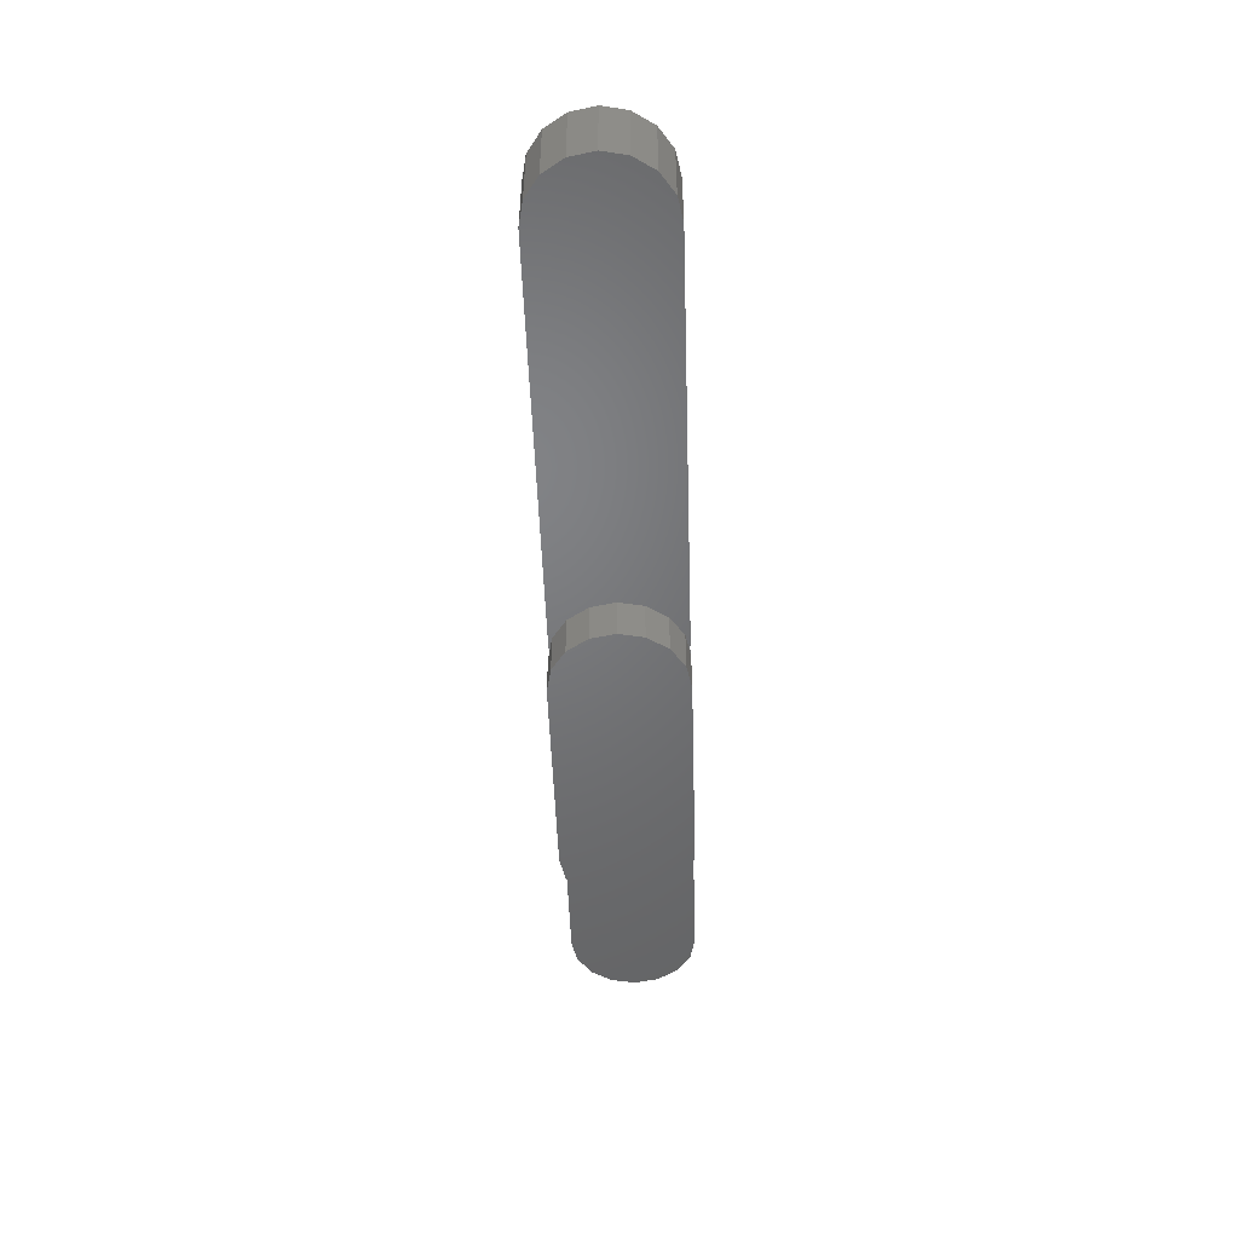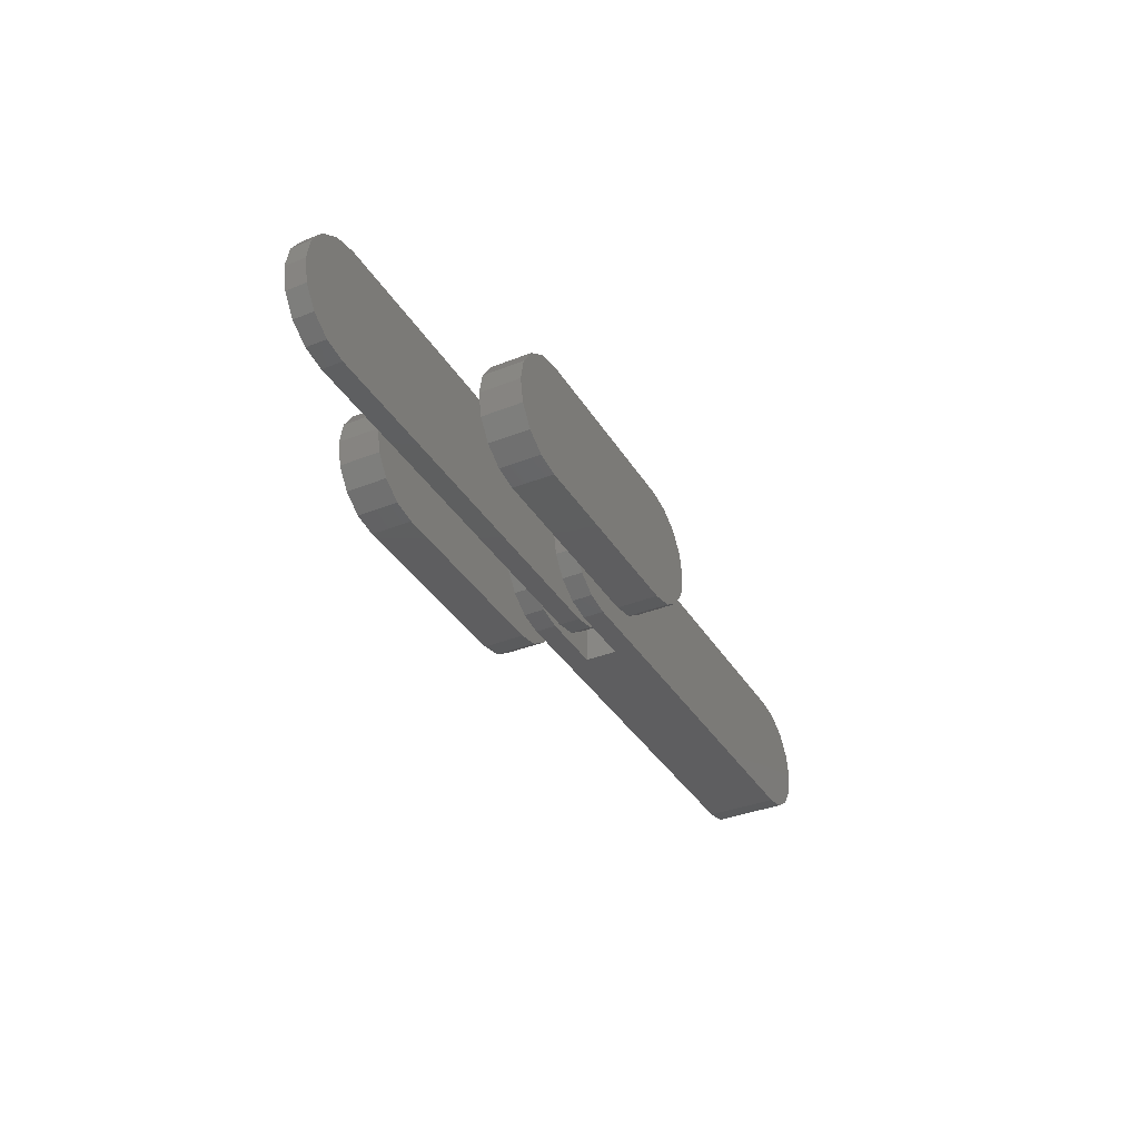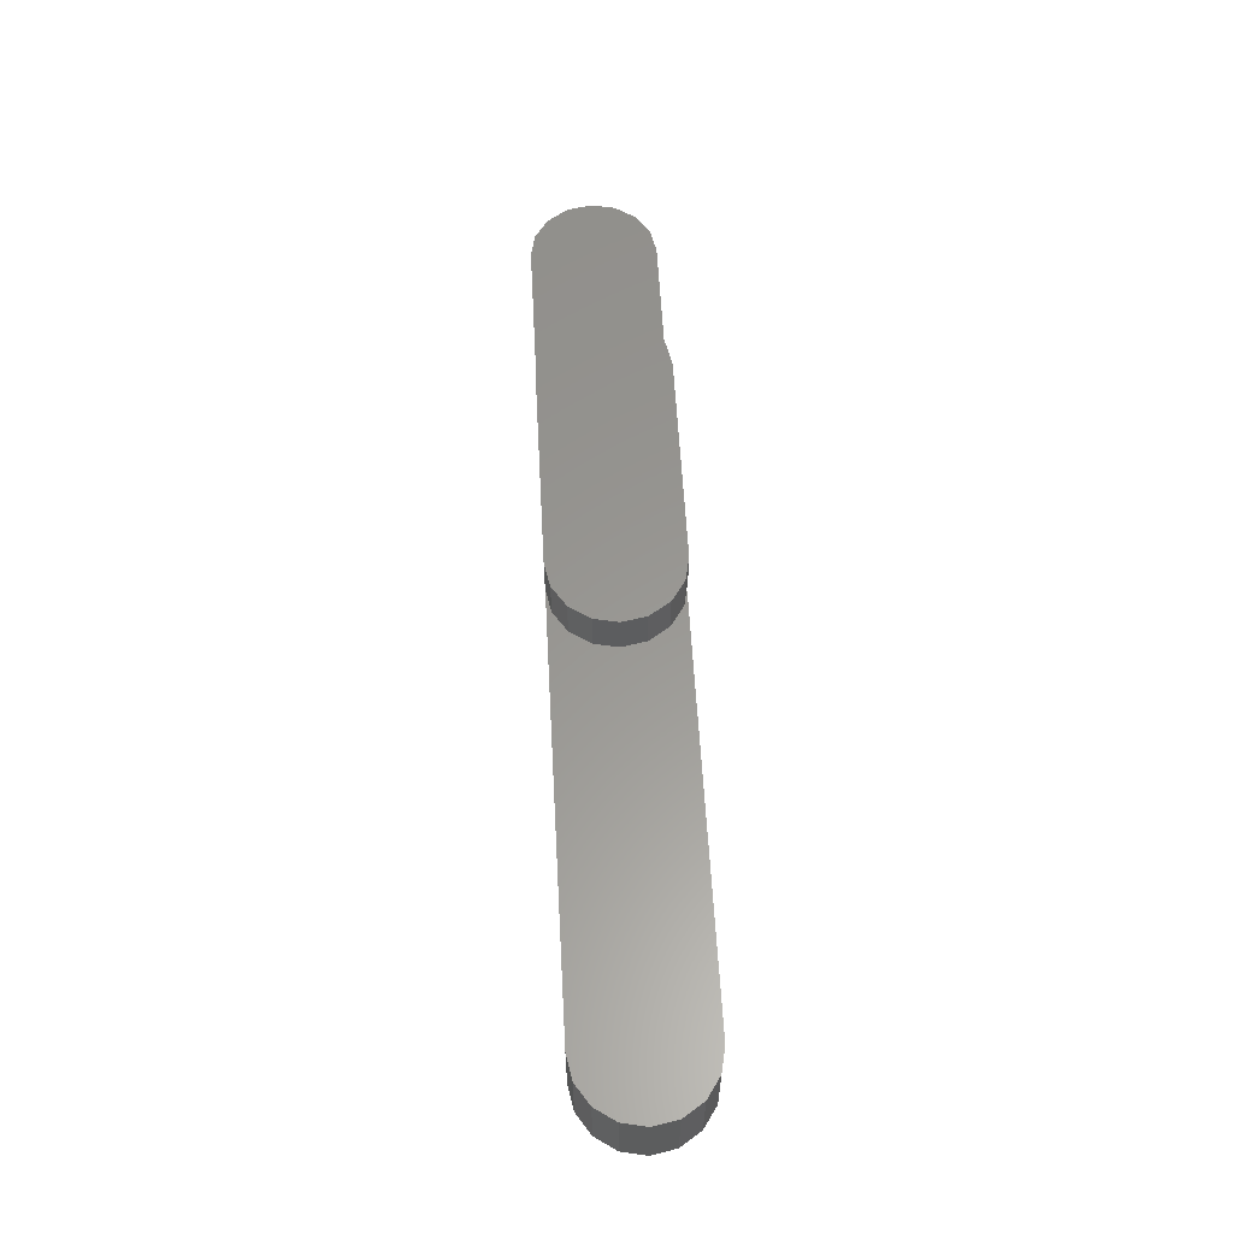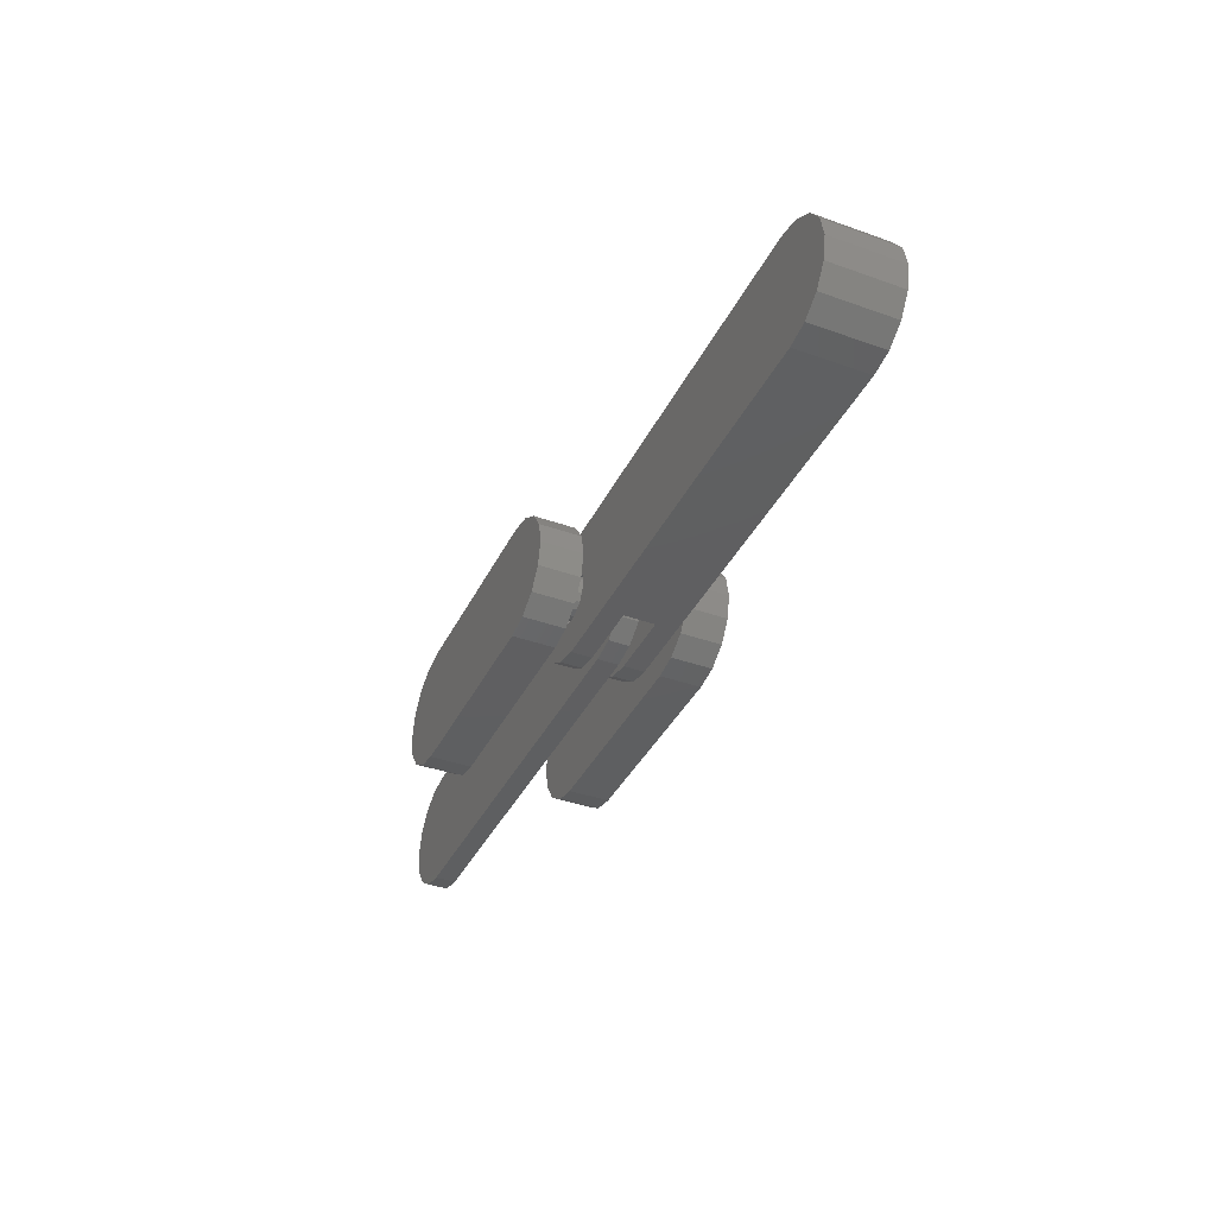
<metadata>
{"format":"stl","ext":"stl","renderer":"f3d","projection":"perspective","resolution":1024,"background":"white","views":[{"elev":-50.2,"azim":-88.1,"up":"+Y"},{"elev":-35.9,"azim":117.6,"up":"+Z"},{"elev":58.8,"azim":-93.1,"up":"+Y"},{"elev":-38.5,"azim":-114.2,"up":"+Z"}]}
</metadata>
<code>
# stl→obj: 294 verts, 588 faces
v -6 -1 0
v -5.543 1 2.296
v -6 1 0
v -5.543 -1 2.296
v -4.243 1 4.243
v -4.243 -1 4.243
v -2.296 -1 -5.543
v 0 1 -6
v 0 -1 -6
v -2.296 1 -5.543
v 45.54 -1 -2.296
v 44.24 1 -4.243
v 45.54 1 -2.296
v 44.24 -1 -4.243
v 40 1 -6
v 40 -1 -6
v 40 1 6
v 42.3 1 5.543
v 2.828 1 2.828
v 0 1 6
v 44.24 1 4.243
v 0 1 4
v 1.531 1 3.696
v -1.531 1 3.696
v -2.296 1 5.543
v 45.54 1 2.296
v 3.696 1 1.531
v 46 1 0
v 4 1 0
v 3.696 1 -1.531
v 2.828 1 -2.828
v -2.828 1 2.828
v -3.696 1 1.531
v -4 1 0
v -3.696 1 -1.531
v -5.543 1 -2.296
v -2.828 1 -2.828
v -4.243 1 -4.243
v -1.531 1 -3.696
v 0 1 -4
v 1.531 1 -3.696
v 42.3 1 -5.543
v 0 -1 4
v 0 -1 6
v -2.296 -1 5.543
v 2.828 -1 2.828
v 1.531 -1 3.696
v -1.531 -1 3.696
v 40 -1 6
v -2.828 -1 2.828
v -3.696 -1 1.531
v -4 -1 0
v -3.696 -1 -1.531
v -5.543 -1 -2.296
v -2.828 -1 -2.828
v -4.243 -1 -4.243
v -1.531 -1 -3.696
v 3.696 -1 1.531
v 4 -1 0
v 42.3 -1 5.543
v 44.24 -1 4.243
v 45.54 -1 2.296
v 3.696 -1 -1.531
v 46 -1 0
v 2.828 -1 -2.828
v 1.531 -1 -3.696
v 0 -1 -4
v 42.3 -1 -5.543
v 5.543 1.5 2.296
v 6 3.5 0
v 5.543 3.5 2.296
v 6 1.5 0
v 5.543 -3.5 2.296
v 6 -1.5 0
v 5.543 -1.5 2.296
v 6 -3.5 0
v -46 -3.5 0
v -45.54 3.5 2.296
v -46 3.5 0
v -45.54 -3.5 2.296
v 0 3.5 6
v -6.5 1.5 6
v 0 1.5 6
v -40 3.5 6
v -6.5 -1.5 6
v 0 -3.5 6
v 0 -1.5 6
v -40 -3.5 6
v 0 -3.5 -6
v 2.296 -1.5 -5.543
v 2.296 -3.5 -5.543
v 0 -1.5 -6
v 0 1.5 -6
v 2.296 3.5 -5.543
v 2.296 1.5 -5.543
v 0 3.5 -6
v 2.296 1.5 5.543
v 2.296 3.5 5.543
v 2.296 -3.5 5.543
v 2.296 -1.5 5.543
v 4.243 1.5 4.243
v 4.243 3.5 4.243
v 4.243 -3.5 4.243
v 4.243 -1.5 4.243
v -44.24 3.5 4.243
v -42.3 -3.5 5.543
v -42.3 3.5 5.543
v -44.24 -3.5 4.243
v -40 -3.5 -6
v -2.31 -3.5 0.9567
v -0.9567 -3.5 2.31
v -1.768 -3.5 1.768
v 0 -3.5 2.5
v 0.9567 -3.5 2.31
v -2.5 -3.5 0
v -2.31 -3.5 -0.9567
v -45.54 -3.5 -2.296
v -1.768 -3.5 -1.768
v -44.24 -3.5 -4.243
v 1.768 -3.5 1.768
v 2.31 -3.5 0.9567
v 2.5 -3.5 0
v 2.31 -3.5 -0.9567
v 5.543 -3.5 -2.296
v 1.768 -3.5 -1.768
v 4.243 -3.5 -4.243
v 0.9567 -3.5 -2.31
v 0 -3.5 -2.5
v -0.9567 -3.5 -2.31
v -42.3 -3.5 -5.543
v -6.5 -1.5 -6
v -6.5 1.5 -6
v -40 3.5 -6
v 0 3.5 2.5
v -2.31 3.5 0.9567
v -1.768 3.5 1.768
v 0.9567 3.5 2.31
v -0.9567 3.5 2.31
v 1.768 3.5 1.768
v 2.31 3.5 0.9567
v 2.5 3.5 0
v 2.31 3.5 -0.9567
v 5.543 3.5 -2.296
v 1.768 3.5 -1.768
v 4.243 3.5 -4.243
v 0.9567 3.5 -2.31
v -2.5 3.5 0
v -2.31 3.5 -0.9567
v -1.768 3.5 -1.768
v -0.9567 3.5 -2.31
v 0 3.5 -2.5
v -45.54 3.5 -2.296
v -44.24 3.5 -4.243
v -42.3 3.5 -5.543
v 5.543 -1.5 -2.296
v 5.543 1.5 -2.296
v 4.243 1.5 -4.243
v 4.243 -1.5 -4.243
v 1.339 -1.5 3.234
v 0 -1.5 3.5
v 2.475 -1.5 2.475
v 3.234 -1.5 1.339
v 3.5 -1.5 0
v 3.234 -1.5 -1.339
v 2.475 -1.5 -2.475
v 1.339 -1.5 -3.234
v -1.339 -1.5 3.234
v -2.475 -1.5 2.475
v -3.234 -1.5 1.339
v -3.5 -1.5 0
v -3.234 -1.5 -1.339
v 0 -1.5 -3.5
v -1.339 -1.5 -3.234
v -2.475 -1.5 -2.475
v -1.339 1.5 3.234
v 0 1.5 3.5
v 1.339 1.5 3.234
v -2.475 1.5 2.475
v -3.234 1.5 1.339
v -3.5 1.5 0
v 1.339 1.5 -3.234
v 0 1.5 -3.5
v -1.339 1.5 -3.234
v -3.234 1.5 -1.339
v -2.475 1.5 -2.475
v 2.475 1.5 2.475
v 3.234 1.5 1.339
v 3.5 1.5 0
v 3.234 1.5 -1.339
v 2.475 1.5 -2.475
v -6 -9 0
v -5.543 -5 2.296
v -6 -5 0
v -5.543 -9 2.296
v 26 -9 0
v 25.54 -5 -2.296
v 26 -5 0
v 25.54 -9 -2.296
v -4.243 -5 4.243
v -4.243 -9 4.243
v -2.296 -9 -5.543
v 0 -5 -6
v 0 -9 -6
v -2.296 -5 -5.543
v 20 -5 -6
v 20 -5 6
v 22.3 -5 5.543
v 1.848 -5 0.7654
v 0 -5 6
v 24.24 -5 4.243
v 0.7654 -5 1.848
v 1.414 -5 1.414
v 25.54 -5 2.296
v 0 -5 2
v -2.296 -5 5.543
v -0.7654 -5 1.848
v 2 -5 0
v 1.848 -5 -0.7654
v 1.414 -5 -1.414
v -1.414 -5 1.414
v -1.848 -5 0.7654
v -2 -5 0
v -1.848 -5 -0.7654
v -5.543 -5 -2.296
v -1.414 -5 -1.414
v -4.243 -5 -4.243
v -0.7654 -5 -1.848
v 0 -5 -2
v 0.7654 -5 -1.848
v 24.24 -5 -4.243
v 22.3 -5 -5.543
v 20 -9 -6
v -5.543 -9 -2.296
v 0 -9 6
v -2.296 -9 5.543
v 20 -9 6
v 22.3 -9 5.543
v 24.24 -9 4.243
v 25.54 -9 2.296
v -4.243 -9 -4.243
v 24.24 -9 -4.243
v 22.3 -9 -5.543
v -6 5 0
v -5.543 9 2.296
v -6 9 0
v -5.543 5 2.296
v 25.54 5 -2.296
v 24.24 9 -4.243
v 25.54 9 -2.296
v 24.24 5 -4.243
v 0 9 6
v 20 5 6
v 20 9 6
v 0 5 6
v -2.296 5 -5.543
v 0 9 -6
v 0 5 -6
v -2.296 9 -5.543
v 20 9 -6
v 22.3 9 5.543
v 24.24 9 4.243
v 25.54 9 2.296
v -2.296 9 5.543
v 26 9 0
v -4.243 9 4.243
v 22.3 9 -5.543
v -5.543 9 -2.296
v -4.243 9 -4.243
v 20 5 -6
v -4.243 5 -4.243
v -5.543 5 -2.296
v -4.243 5 4.243
v 22.3 5 -5.543
v 24.24 5 4.243
v 22.3 5 5.543
v 0 5 2
v -2.296 5 5.543
v 1.414 5 1.414
v -0.7654 5 1.848
v 0.7654 5 1.848
v -1.414 5 1.414
v 1.848 5 0.7654
v -1.848 5 0.7654
v -2 5 0
v -1.848 5 -0.7654
v -1.414 5 -1.414
v -0.7654 5 -1.848
v 2 5 0
v 25.54 5 2.296
v 1.848 5 -0.7654
v 1.414 5 -1.414
v 0.7654 5 -1.848
v 0 5 -2
v 26 5 0
f 1 2 3
f 2 1 4
f 4 5 2
f 5 4 6
f 7 8 9
f 8 7 10
f 11 12 13
f 12 11 14
f 9 15 16
f 15 9 8
f 15 17 18
f 17 19 20
f 15 18 21
f 22 20 23
f 24 25 22
f 20 22 25
f 20 19 23
f 15 21 26
f 17 27 19
f 15 26 28
f 17 15 29
f 17 29 27
f 15 28 13
f 29 15 30
f 30 15 31
f 8 31 15
f 15 13 12
f 25 24 5
f 32 5 24
f 32 2 5
f 33 2 32
f 34 2 33
f 34 3 2
f 35 3 34
f 35 36 3
f 37 36 35
f 38 37 39
f 37 38 36
f 10 39 40
f 31 8 41
f 15 12 42
f 41 8 40
f 10 40 8
f 39 10 38
f 43 44 45
f 46 44 47
f 48 45 6
f 44 43 47
f 44 46 49
f 45 48 43
f 6 50 48
f 4 50 6
f 4 51 50
f 1 51 4
f 1 52 51
f 1 53 52
f 54 53 1
f 54 55 53
f 56 55 54
f 7 57 56
f 55 56 57
f 58 49 46
f 59 49 58
f 16 49 59
f 60 16 61
f 49 16 60
f 61 16 62
f 16 59 63
f 62 16 64
f 16 63 65
f 9 65 66
f 9 66 67
f 57 7 67
f 65 9 16
f 67 7 9
f 64 16 11
f 11 16 14
f 14 16 68
f 56 10 7
f 10 56 38
f 54 3 36
f 3 54 1
f 64 13 28
f 13 64 11
f 61 26 21
f 26 61 62
f 20 49 17
f 49 20 44
f 56 36 38
f 36 56 54
f 17 60 18
f 60 17 49
f 18 61 21
f 61 18 60
f 68 12 14
f 12 68 42
f 16 42 68
f 42 16 15
f 62 28 26
f 28 62 64
f 5 45 25
f 45 5 6
f 25 44 20
f 44 25 45
f 59 27 29
f 27 59 58
f 51 34 33
f 34 51 52
f 43 23 47
f 23 43 22
f 58 19 27
f 19 58 46
f 65 30 31
f 30 65 63
f 41 65 31
f 65 41 66
f 39 67 40
f 67 39 57
f 48 22 43
f 22 48 24
f 50 33 32
f 33 50 51
f 50 24 48
f 24 50 32
f 52 35 34
f 35 52 53
f 37 57 39
f 57 37 55
f 53 37 35
f 37 53 55
f 47 19 46
f 19 47 23
f 40 66 41
f 66 40 67
f 63 29 30
f 29 63 59
f 69 70 71
f 70 69 72
f 73 74 75
f 74 73 76
f 77 78 79
f 78 77 80
f 81 82 83
f 82 84 85
f 84 82 81
f 85 86 87
f 88 85 84
f 85 88 86
f 89 90 91
f 90 89 92
f 93 94 95
f 94 93 96
f 81 97 98
f 97 81 83
f 87 99 100
f 99 87 86
f 101 71 102
f 71 101 69
f 103 75 104
f 75 103 73
f 105 106 107
f 106 105 108
f 80 105 78
f 105 80 108
f 109 88 106
f 88 110 86
f 109 106 108
f 111 86 112
f 86 113 99
f 114 99 113
f 109 108 80
f 113 86 111
f 86 110 112
f 109 80 77
f 88 109 115
f 88 115 110
f 115 109 116
f 109 77 117
f 89 116 109
f 116 89 118
f 109 117 119
f 99 114 103
f 120 103 114
f 103 120 73
f 121 73 120
f 122 73 121
f 122 76 73
f 123 76 122
f 124 123 125
f 123 124 76
f 126 125 127
f 91 127 128
f 118 89 129
f 129 89 128
f 109 119 130
f 91 128 89
f 125 126 124
f 127 91 126
f 107 88 84
f 88 107 106
f 89 131 92
f 131 109 132
f 109 131 89
f 132 96 93
f 133 132 109
f 132 133 96
f 134 81 98
f 135 81 136
f 137 98 102
f 81 138 136
f 81 134 138
f 98 137 134
f 139 102 71
f 102 139 137
f 71 140 139
f 70 140 71
f 70 141 140
f 70 142 141
f 143 142 70
f 142 143 144
f 145 144 143
f 144 145 146
f 94 146 145
f 81 135 84
f 147 84 135
f 133 84 147
f 107 133 105
f 84 133 107
f 105 133 78
f 133 147 148
f 96 148 149
f 78 133 79
f 96 149 150
f 96 150 151
f 146 94 151
f 148 96 133
f 151 94 96
f 79 133 152
f 152 133 153
f 153 133 154
f 98 101 102
f 101 98 97
f 100 103 104
f 103 100 99
f 76 155 74
f 155 76 124
f 72 143 70
f 143 72 156
f 95 145 157
f 145 95 94
f 91 158 126
f 158 91 90
f 156 145 143
f 145 156 157
f 124 158 155
f 158 124 126
f 119 154 130
f 154 119 153
f 117 79 152
f 79 117 77
f 130 133 109
f 133 130 154
f 119 152 153
f 152 119 117
f 85 132 82
f 132 85 131
f 100 159 160
f 104 161 159
f 75 161 104
f 75 162 161
f 74 162 75
f 74 163 162
f 74 164 163
f 155 164 74
f 155 165 164
f 158 165 155
f 90 166 158
f 165 158 166
f 160 87 100
f 159 100 104
f 87 160 167
f 87 167 85
f 168 85 167
f 169 85 168
f 170 85 169
f 131 170 171
f 166 90 172
f 92 172 90
f 172 92 173
f 131 173 92
f 170 131 85
f 174 131 171
f 173 131 174
f 175 83 82
f 176 83 175
f 177 97 176
f 83 176 97
f 82 178 175
f 82 179 178
f 82 180 179
f 132 180 82
f 181 95 157
f 93 182 183
f 180 132 184
f 132 185 184
f 132 183 185
f 93 183 132
f 182 93 95
f 97 177 101
f 186 101 177
f 186 69 101
f 187 69 186
f 188 69 187
f 188 72 69
f 189 72 188
f 189 156 72
f 190 156 189
f 157 190 181
f 190 157 156
f 95 181 182
f 162 188 187
f 188 162 163
f 170 179 180
f 179 170 169
f 176 159 177
f 159 176 160
f 161 187 186
f 187 161 162
f 172 181 166
f 181 172 182
f 173 182 172
f 182 173 183
f 175 160 176
f 160 175 167
f 178 167 175
f 167 178 168
f 171 180 184
f 180 171 170
f 174 183 173
f 183 174 185
f 177 161 186
f 161 177 159
f 169 178 179
f 178 169 168
f 164 190 189
f 190 164 165
f 166 190 165
f 190 166 181
f 163 189 188
f 189 163 164
f 174 184 185
f 184 174 171
f 122 140 141
f 140 122 121
f 110 147 135
f 147 110 115
f 113 137 114
f 137 113 134
f 121 139 140
f 139 121 120
f 150 128 151
f 128 150 129
f 114 139 120
f 139 114 137
f 112 138 111
f 138 112 136
f 112 135 136
f 135 112 110
f 111 134 113
f 134 111 138
f 149 129 150
f 129 149 118
f 115 148 147
f 148 115 116
f 123 141 142
f 141 123 122
f 146 125 144
f 125 146 127
f 151 127 146
f 127 151 128
f 125 142 144
f 142 125 123
f 116 149 148
f 149 116 118
f 191 192 193
f 192 191 194
f 195 196 197
f 196 195 198
f 194 199 192
f 199 194 200
f 201 202 203
f 202 201 204
f 205 206 207
f 206 208 209
f 205 207 210
f 211 209 212
f 205 210 213
f 209 214 215
f 215 216 199
f 216 215 214
f 214 209 211
f 209 208 212
f 205 213 197
f 206 205 217
f 206 217 208
f 217 205 218
f 218 205 219
f 202 219 205
f 205 197 196
f 220 199 216
f 199 220 192
f 221 192 220
f 222 192 221
f 222 193 192
f 223 193 222
f 224 223 225
f 226 225 227
f 223 224 193
f 204 227 228
f 219 202 229
f 205 196 230
f 229 202 228
f 205 230 231
f 204 228 202
f 225 226 224
f 227 204 226
f 203 205 232
f 205 203 202
f 233 193 224
f 193 233 191
f 203 234 235
f 234 203 236
f 203 235 200
f 232 236 203
f 203 200 194
f 236 232 237
f 203 194 191
f 237 232 238
f 203 191 233
f 238 232 239
f 203 233 240
f 239 232 195
f 203 240 201
f 195 232 198
f 198 232 241
f 241 232 242
f 240 204 201
f 204 240 226
f 232 231 242
f 231 232 205
f 209 236 206
f 236 209 234
f 240 224 226
f 224 240 233
f 198 230 196
f 230 198 241
f 206 237 207
f 237 206 236
f 207 238 210
f 238 207 237
f 238 213 210
f 213 238 239
f 215 234 209
f 234 215 235
f 242 230 241
f 230 242 231
f 199 235 215
f 235 199 200
f 239 197 213
f 197 239 195
f 243 244 245
f 244 243 246
f 247 248 249
f 248 247 250
f 251 252 253
f 252 251 254
f 255 256 257
f 256 255 258
f 259 253 260
f 253 259 251
f 259 260 261
f 256 251 259
f 259 261 262
f 251 256 263
f 259 262 264
f 263 256 265
f 259 264 249
f 265 256 244
f 259 249 248
f 244 256 245
f 259 248 266
f 245 256 267
f 267 256 268
f 268 256 258
f 257 259 269
f 259 257 256
f 270 267 268
f 267 270 271
f 271 245 267
f 245 271 243
f 246 265 244
f 265 246 272
f 270 258 255
f 258 270 268
f 273 248 250
f 248 273 266
f 260 274 261
f 274 260 275
f 276 254 277
f 254 278 252
f 279 277 272
f 254 280 278
f 281 272 246
f 254 276 280
f 282 252 278
f 277 279 276
f 272 281 279
f 246 283 281
f 243 283 246
f 243 284 283
f 243 285 284
f 271 285 243
f 285 271 286
f 286 270 287
f 270 286 271
f 288 252 282
f 269 252 288
f 275 269 274
f 252 269 275
f 274 269 289
f 269 288 290
f 269 290 291
f 257 291 292
f 257 292 293
f 289 269 294
f 255 287 270
f 287 255 293
f 291 257 269
f 293 255 257
f 294 269 247
f 247 269 250
f 250 269 273
f 269 266 273
f 266 269 259
f 253 275 260
f 275 253 252
f 294 249 264
f 249 294 247
f 274 262 261
f 262 274 289
f 265 277 263
f 277 265 272
f 263 254 251
f 254 263 277
f 289 264 262
f 264 289 294
f 208 288 282
f 288 208 217
f 222 283 284
f 283 222 221
f 276 211 280
f 211 276 214
f 212 282 278
f 282 212 208
f 228 292 229
f 292 228 293
f 227 293 228
f 293 227 287
f 279 214 276
f 214 279 216
f 281 216 279
f 216 281 220
f 223 284 285
f 284 223 222
f 225 287 227
f 287 225 286
f 280 212 278
f 212 280 211
f 221 281 283
f 281 221 220
f 218 291 290
f 291 218 219
f 229 291 219
f 291 229 292
f 217 290 288
f 290 217 218
f 225 285 286
f 285 225 223

</code>
